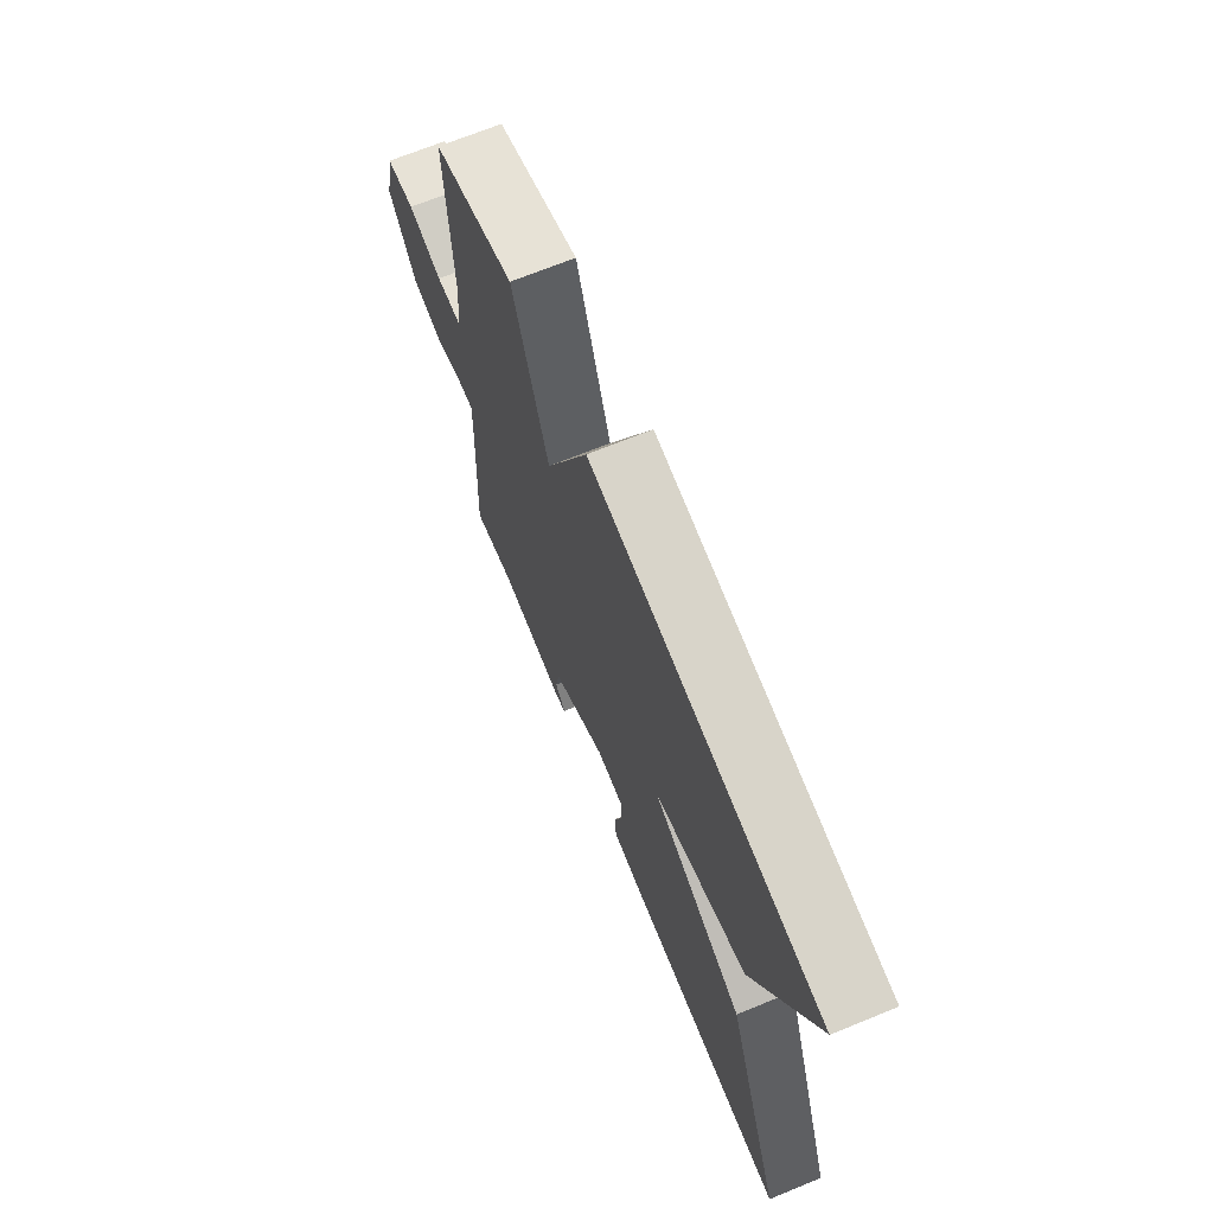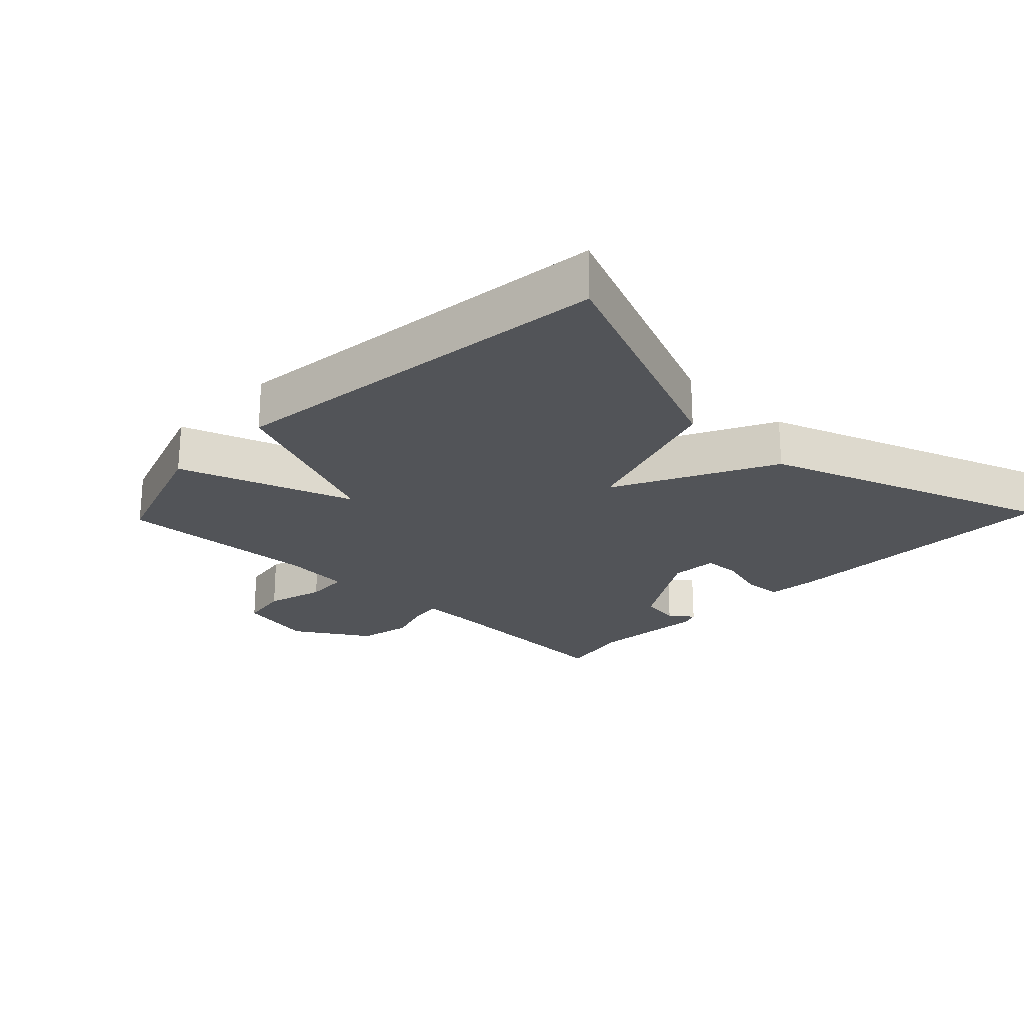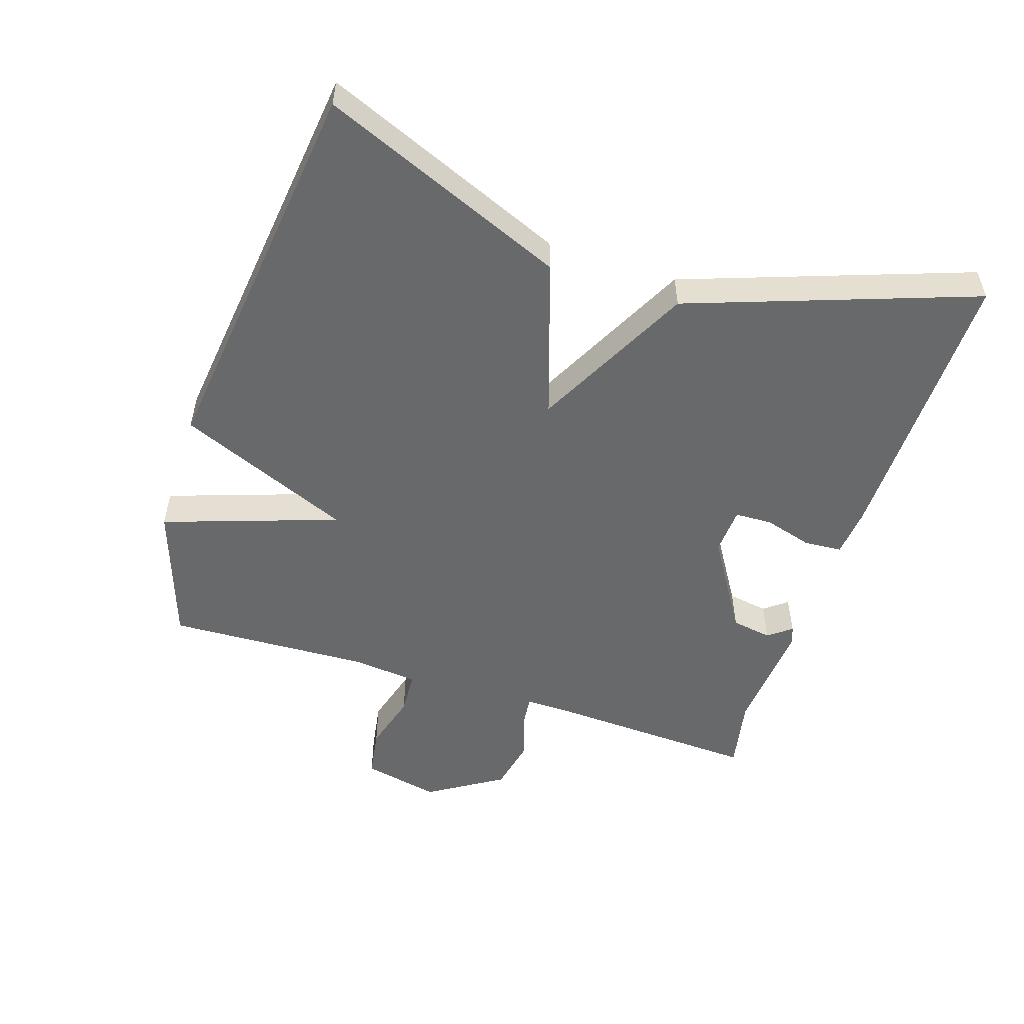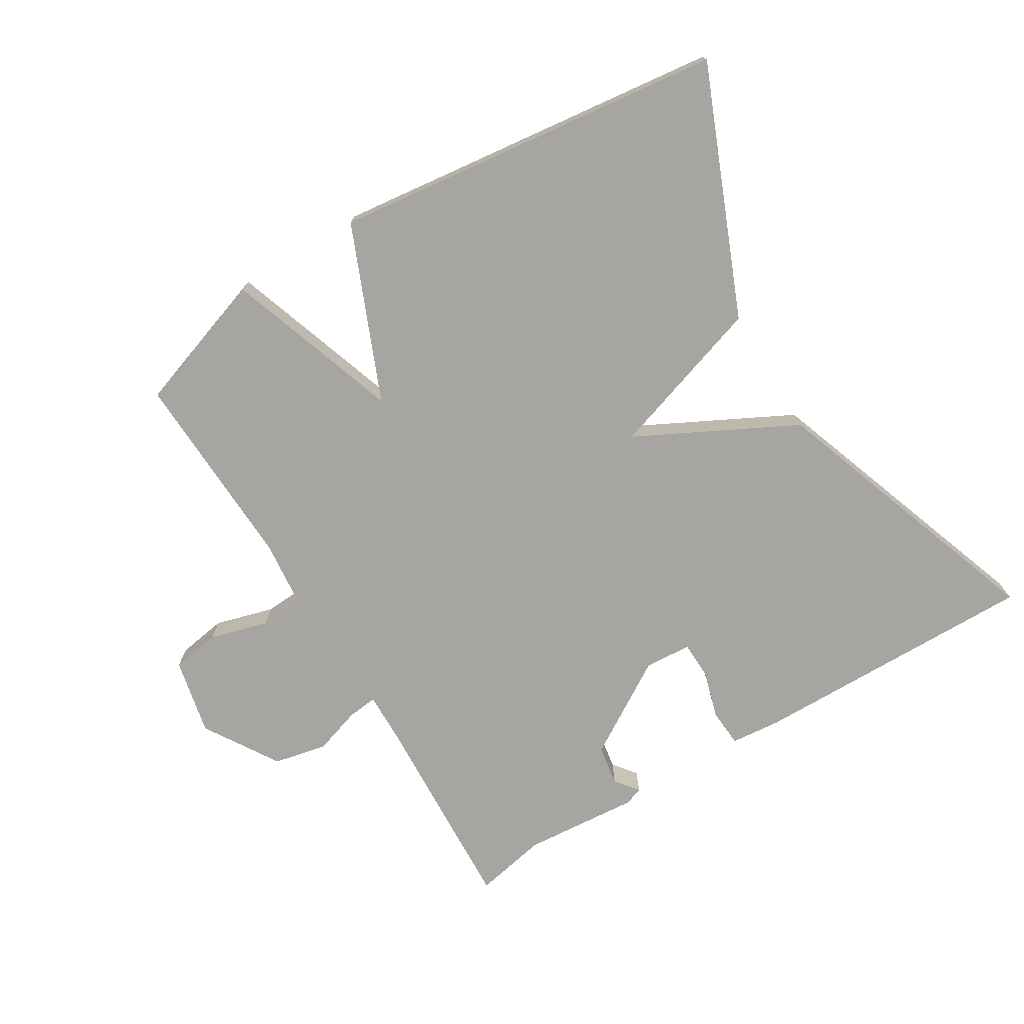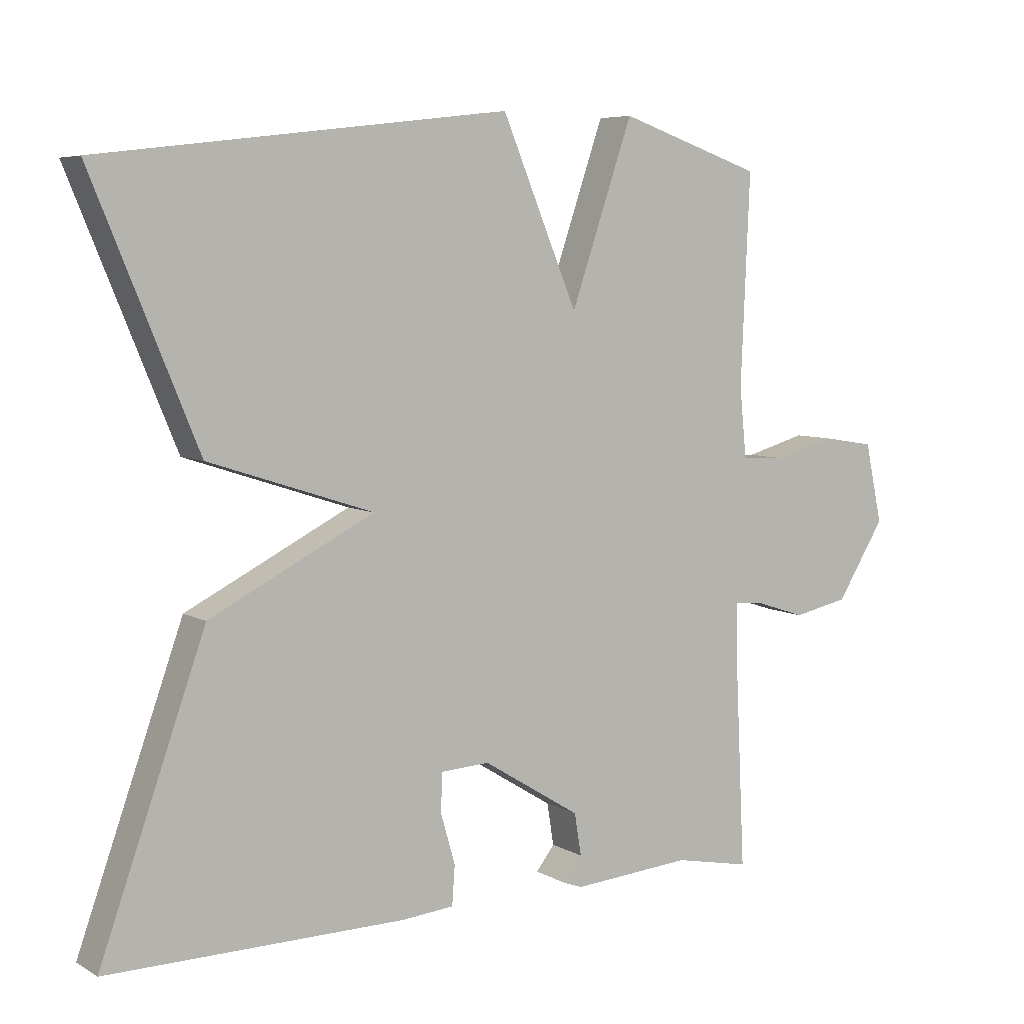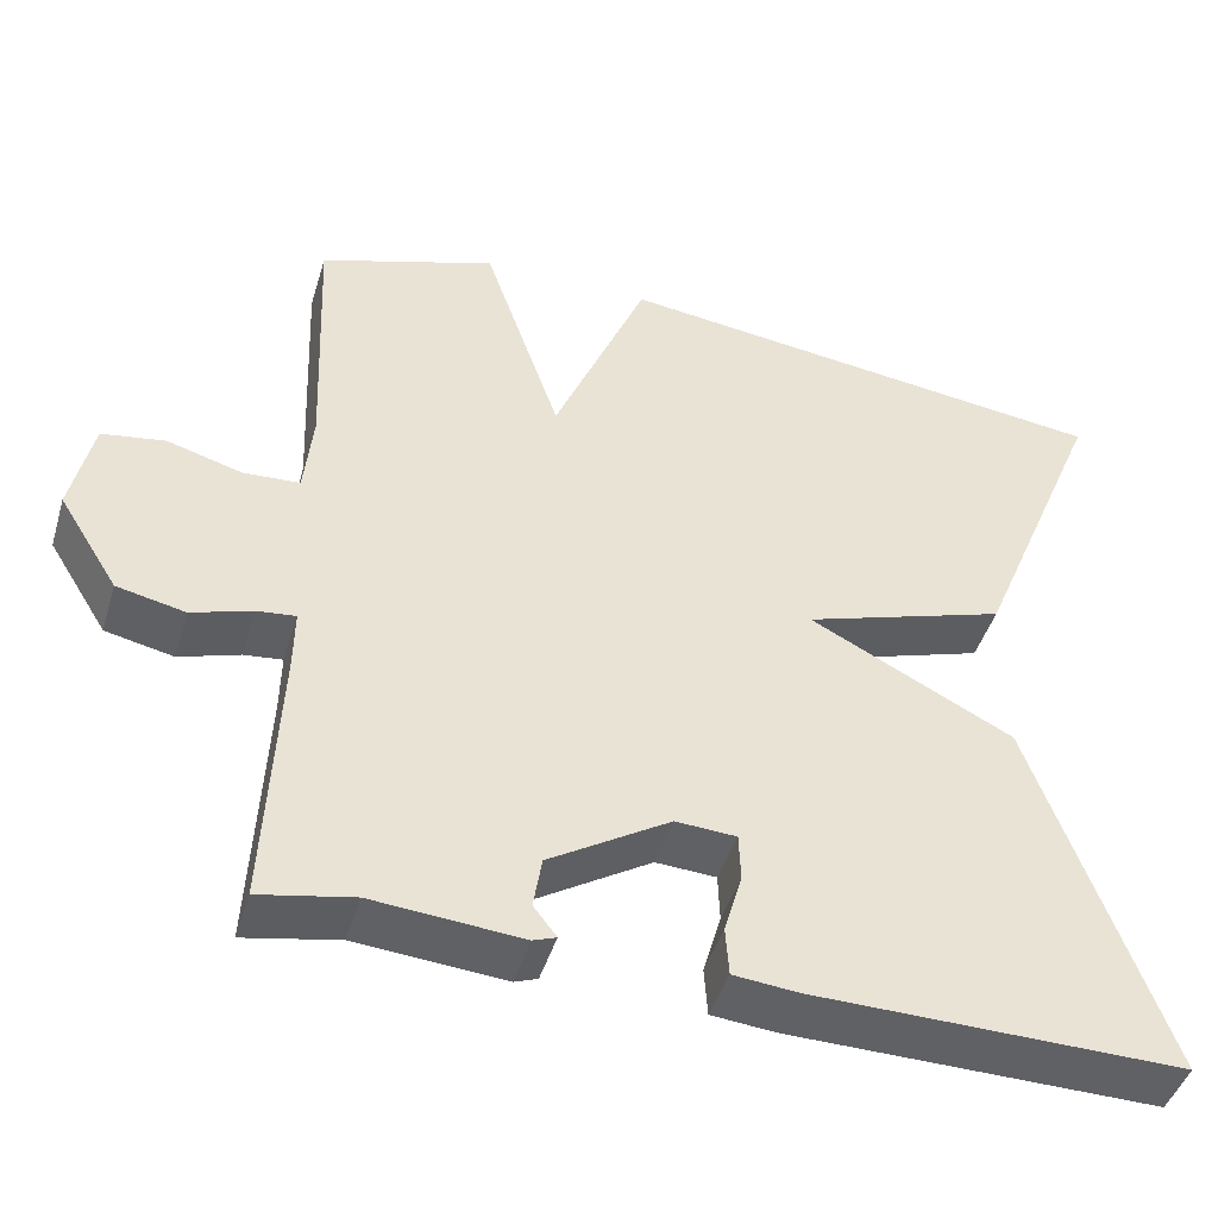
<metadata>
{"format":"obj","ext":"obj","renderer":"f3d","projection":"perspective","resolution":1024,"background":"white","views":[{"elev":69.5,"azim":67.8,"up":"+Z"},{"elev":-22.9,"azim":46.2,"up":"+Y"},{"elev":-52.6,"azim":72.0,"up":"+Y"},{"elev":-73.9,"azim":31.2,"up":"+Y"},{"elev":6.3,"azim":147.8,"up":"+Z"},{"elev":-45.2,"azim":-16.7,"up":"+Z"}]}
</metadata>
<code>
v -0.5 0.07 -0.5
v -0.485 0.07 -0.184
v -0.484 0.07 -0.113
v -0.529 0.07 -0.118
v -0.6 0.07 -0.141
v -0.68 0.07 -0.124
v -0.75 0.07 -0.012
v -0.725 0.07 0.104
v -0.651 0.07 0.116
v -0.563 0.07 0.091
v -0.497 0.07 0.095
v -0.487 0.07 0.196
v -0.5 0.07 0.5
v -0.292 0.07 0.571
v -0.202 0.07 0.308
v -0.092 0.07 0.571
v 0.5 0.07 0.5
v 0.347 0.07 0.13
v 0.108 0.07 0.052
v 0.347 0.07 -0.07
v 0.5 0.07 -0.5
v 0.067 0.07 -0.495
v -0.008 0.07 -0.488
v -0.012 0.07 -0.431
v 0.009 0.07 -0.358
v 0.007 0.07 -0.302
v -0.064 0.07 -0.298
v -0.206 0.07 -0.386
v -0.216 0.07 -0.447
v -0.189 0.07 -0.482
v -0.216 0.07 -0.492
v -0.39 0.07 -0.478
v -0.5 0 -0.5
v -0.485 0 -0.184
v -0.484 0 -0.113
v -0.529 0 -0.118
v -0.6 0 -0.141
v -0.68 0 -0.124
v -0.75 0 -0.012
v -0.725 0 0.104
v -0.651 0 0.116
v -0.563 0 0.091
v -0.497 0 0.095
v -0.487 0 0.196
v -0.5 0 0.5
v -0.292 0 0.571
v -0.202 0 0.308
v -0.092 0 0.571
v 0.5 0 0.5
v 0.347 0 0.13
v 0.108 0 0.052
v 0.347 0 -0.07
v 0.5 0 -0.5
v 0.067 0 -0.495
v -0.008 0 -0.488
v -0.012 0 -0.431
v 0.009 0 -0.358
v 0.007 0 -0.302
v -0.064 0 -0.298
v -0.206 0 -0.386
v -0.216 0 -0.447
v -0.189 0 -0.482
v -0.216 0 -0.492
v -0.39 0 -0.478
f 29 30 31 32
f 28 29 32
f 32 1 2
f 28 32 2
f 27 28 2
f 26 27 2 3
f 23 24 25
f 22 23 25
f 21 22 25
f 20 21 25
f 19 20 25 26
f 17 18 19
f 16 17 19
f 15 16 19
f 15 19 26 3
f 12 13 14 15
f 11 12 15 3
f 8 9 10
f 7 8 10
f 6 7 10
f 5 6 10
f 4 5 10
f 3 4 10 11
f 64 63 62 61
f 64 61 60
f 34 33 64
f 34 64 60
f 34 60 59
f 35 34 59 58
f 57 56 55
f 57 55 54
f 57 54 53
f 57 53 52
f 58 57 52 51
f 51 50 49
f 51 49 48
f 51 48 47
f 35 58 51 47
f 47 46 45 44
f 35 47 44 43
f 42 41 40
f 42 40 39
f 42 39 38
f 42 38 37
f 42 37 36
f 43 42 36 35
f 1 33 34 2
f 2 34 35 3
f 3 35 36 4
f 4 36 37 5
f 5 37 38 6
f 6 38 39 7
f 7 39 40 8
f 8 40 41 9
f 9 41 42 10
f 10 42 43 11
f 11 43 44 12
f 12 44 45 13
f 13 45 46 14
f 14 46 47 15
f 15 47 48 16
f 16 48 49 17
f 17 49 50 18
f 18 50 51 19
f 19 51 52 20
f 20 52 53 21
f 21 53 54 22
f 22 54 55 23
f 23 55 56 24
f 24 56 57 25
f 25 57 58 26
f 26 58 59 27
f 27 59 60 28
f 28 60 61 29
f 29 61 62 30
f 30 62 63 31
f 31 63 64 32
f 32 64 33 1

</code>
